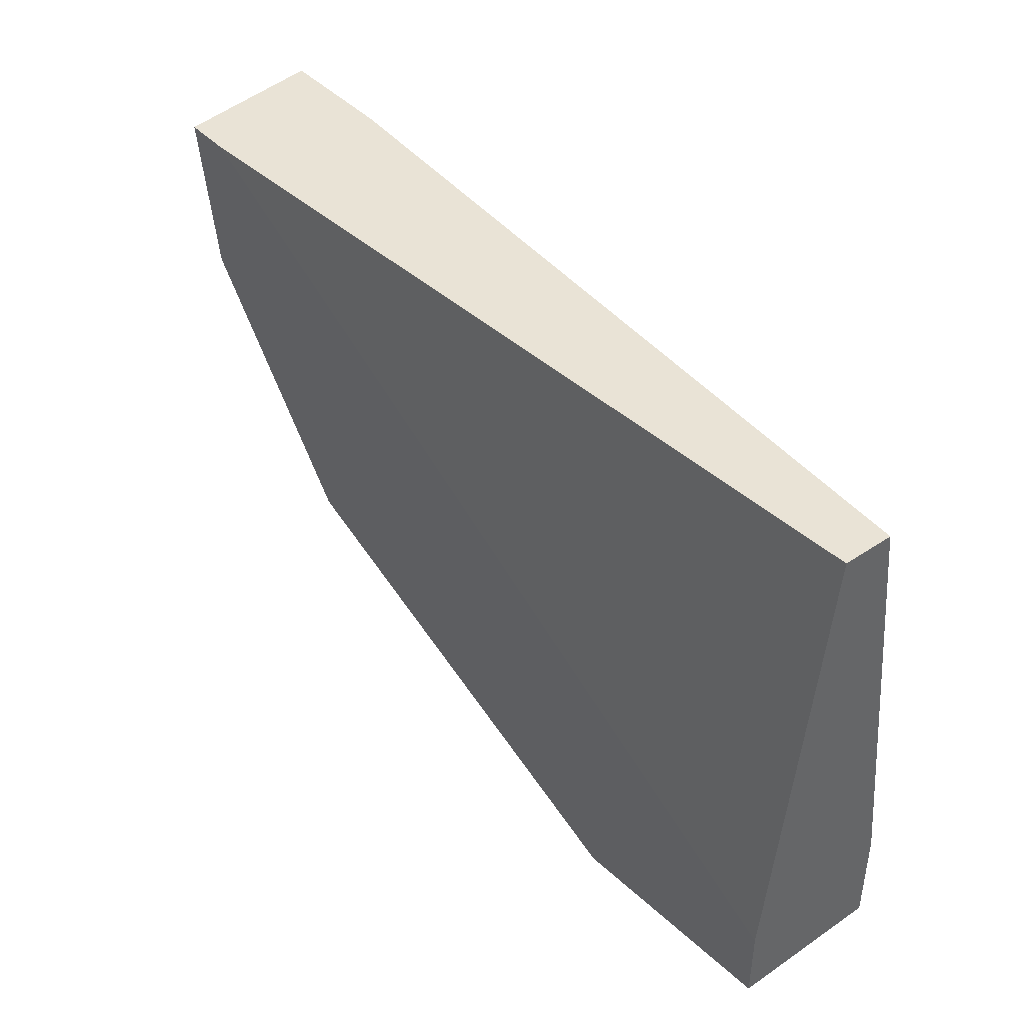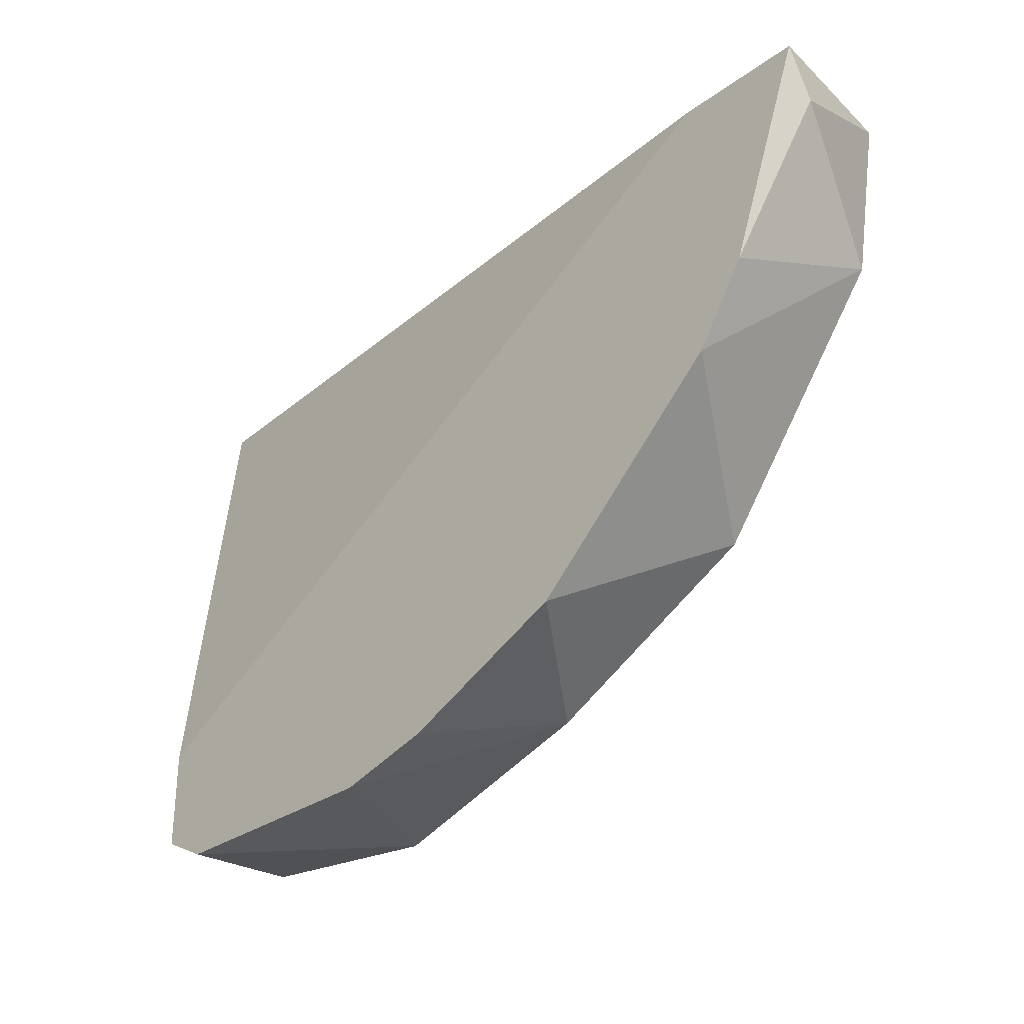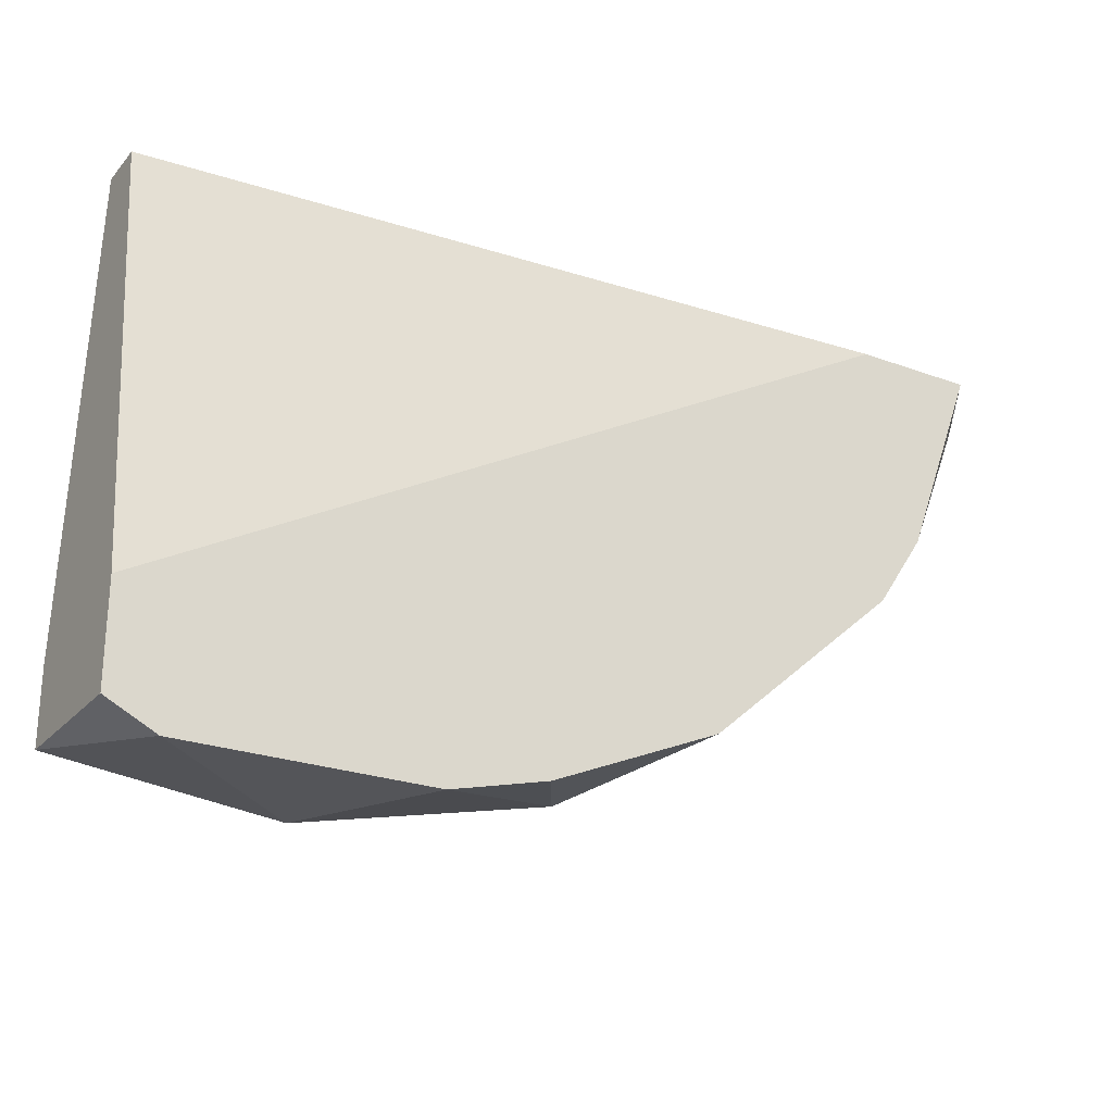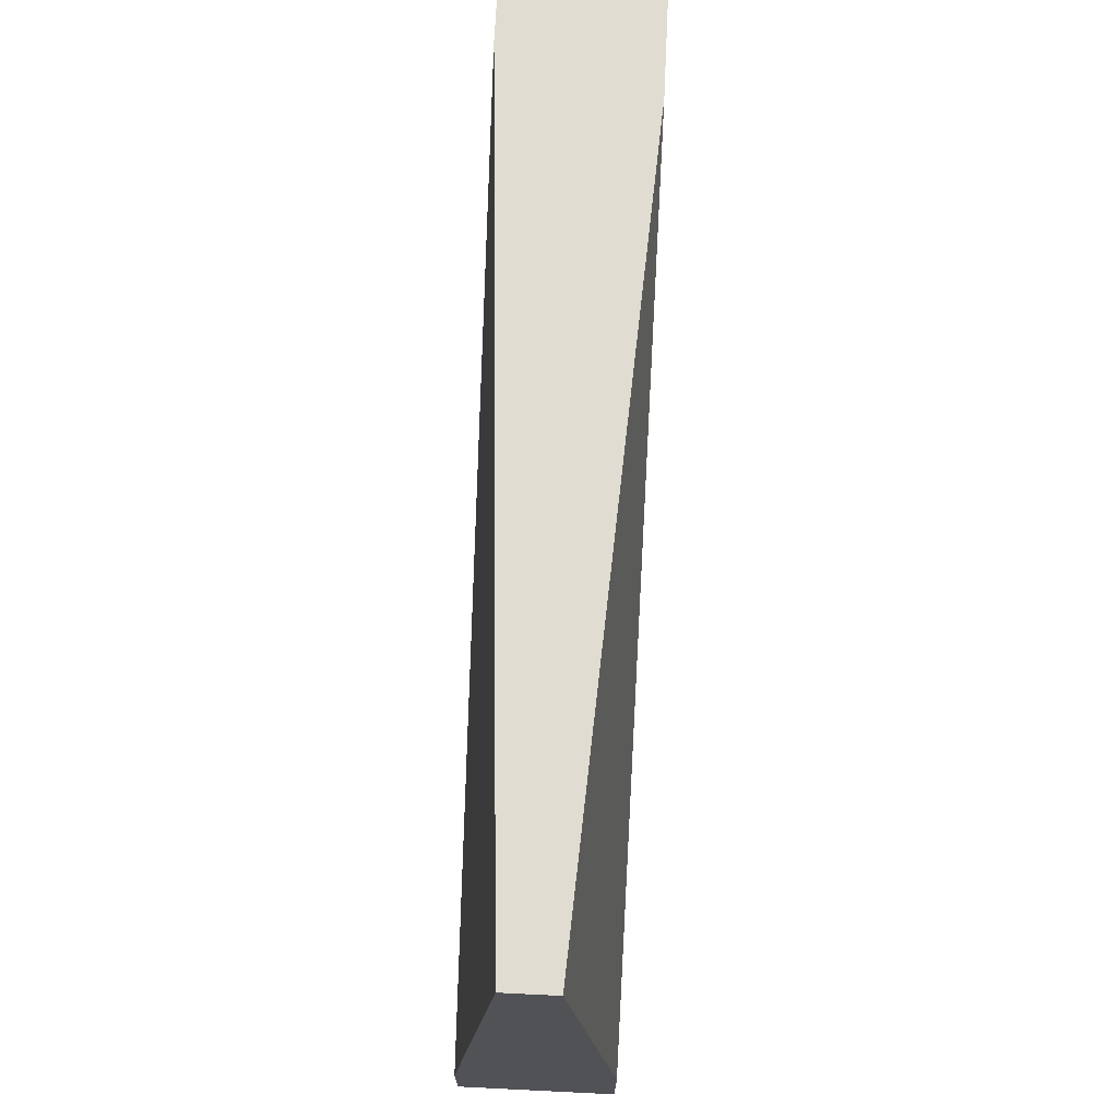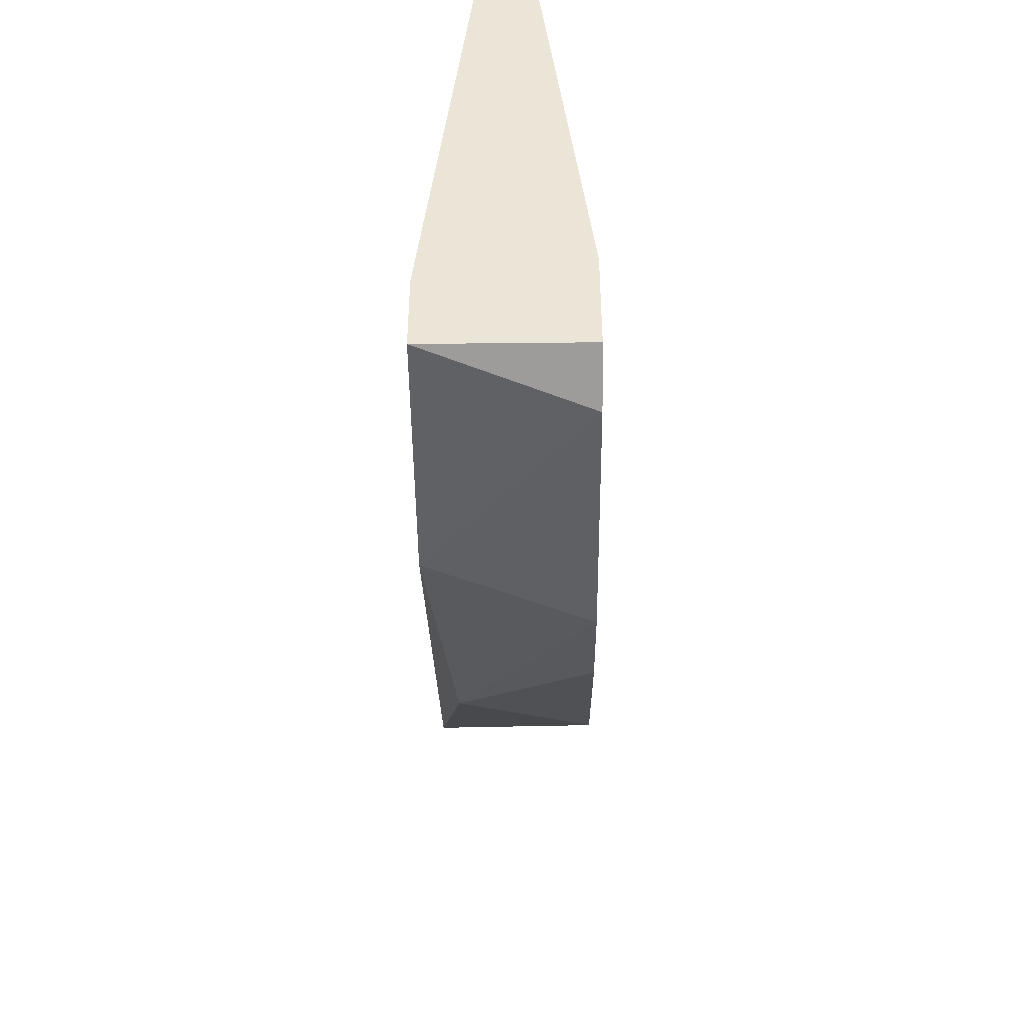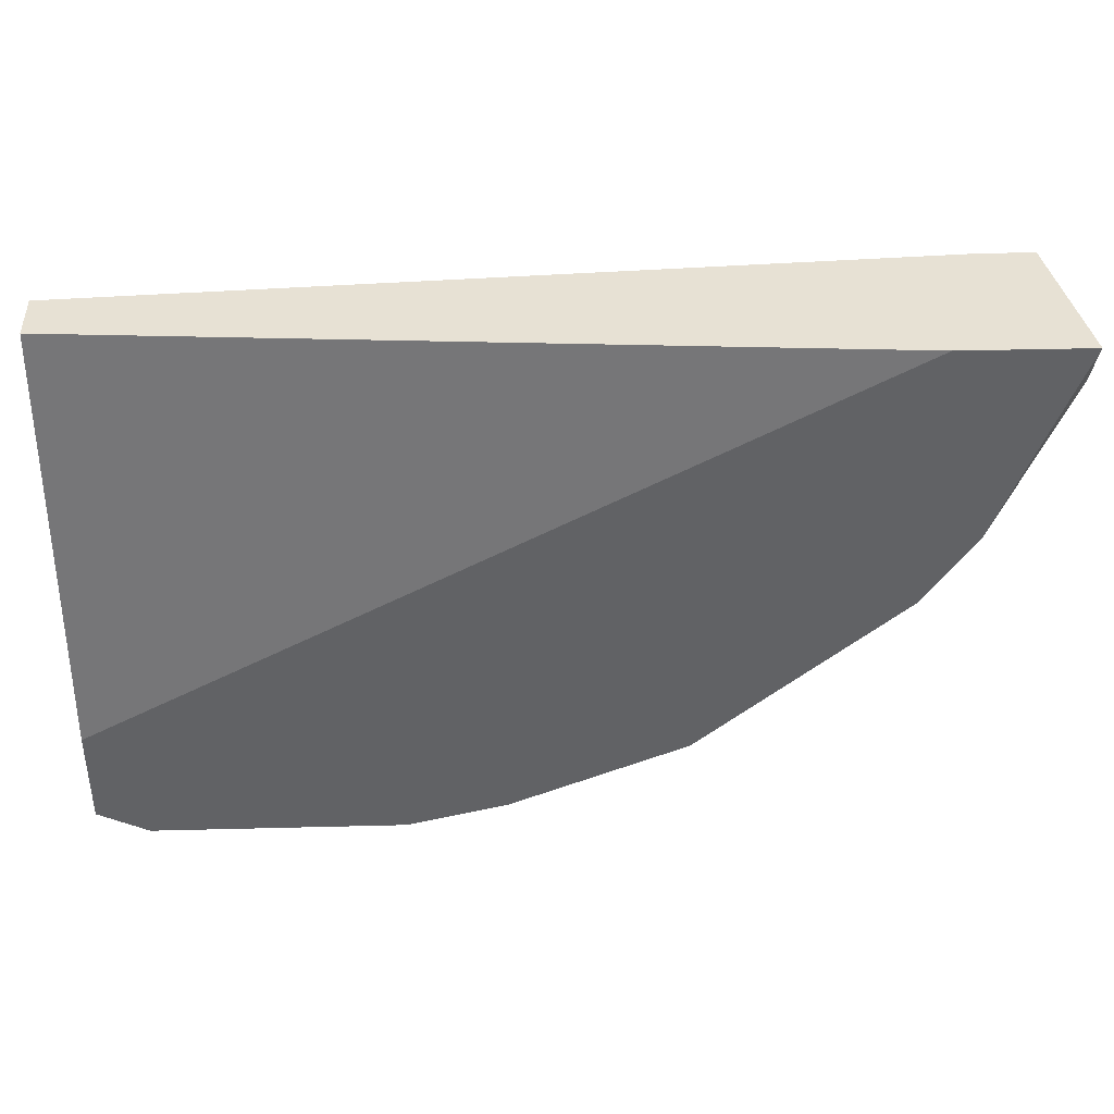
<metadata>
{"format":"obj","ext":"obj","renderer":"f3d","projection":"perspective","resolution":1024,"background":"white","views":[{"elev":42.0,"azim":51.1,"up":"+Y"},{"elev":-29.9,"azim":-133.3,"up":"+Y"},{"elev":-24.6,"azim":149.0,"up":"+Y"},{"elev":69.0,"azim":92.8,"up":"+Y"},{"elev":-43.6,"azim":90.7,"up":"+Y"},{"elev":39.6,"azim":178.2,"up":"+Y"}]}
</metadata>
<code>
v -0.01896 -0.006391 0.0293
v -0.01896 -0.005103 0.02865
v -0.01316 -0.01476 0.03252
v -0.01702 -0.01025 0.02865
v -0.01702 -0.005103 0.03252
v -0.01767 -0.008967 0.03252
v 0.00422 -0.01862 0.03252
v 0.00422 -0.01862 0.02865
v 0.00422 -0.01669 0.03252
v 0.00422 -0.005103 0.02994
v 0.00422 -0.005103 0.03123
v 0.00422 -0.01605 0.02865
v -0.008009 -0.01798 0.03187
v -0.01058 -0.01669 0.02865
v -0.003508 -0.01927 0.02865
v -0.01574 -0.01218 0.02865
v -0.01574 -0.005103 0.02865
v -0.001575 -0.01927 0.03252
v -0.006083 -0.01862 0.02865
v -0.01831 -0.005103 0.03252
v 0.002931 -0.01927 0.02865
f 2 4 1
f 20 2 1
f 4 6 1
f 6 20 1
f 2 14 4
f 2 11 10
f 2 10 17
f 20 11 2
f 14 2 12
f 12 2 17
f 3 6 16
f 3 20 6
f 9 3 18
f 9 20 3
f 3 14 13
f 18 3 13
f 14 3 16
f 6 4 16
f 4 14 16
f 9 11 5
f 20 9 5
f 11 20 5
f 12 7 8
f 7 21 8
f 12 9 7
f 9 18 7
f 18 21 7
f 21 12 8
f 11 9 12
f 11 12 10
f 10 12 17
f 14 12 21
f 14 19 13
f 18 13 15
f 13 19 15
f 14 21 19
f 21 18 15
f 19 21 15

</code>
